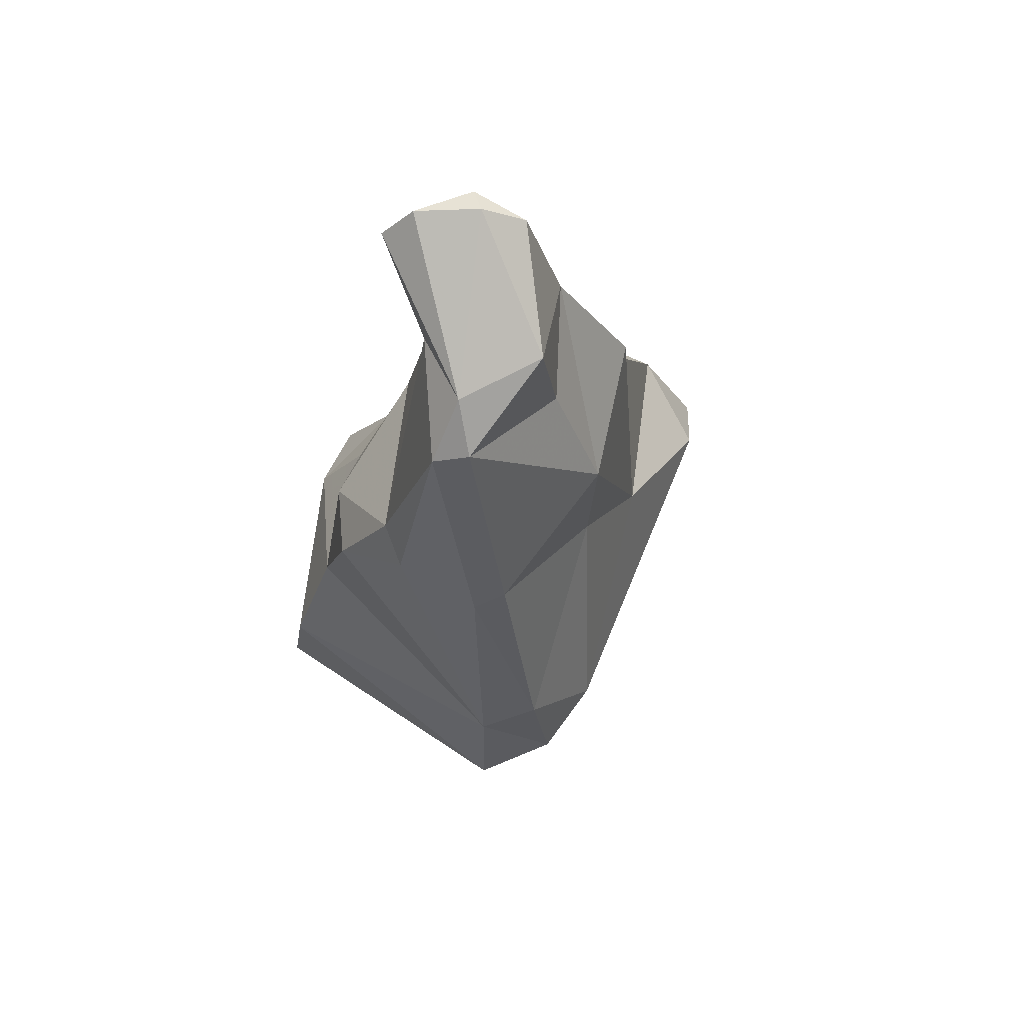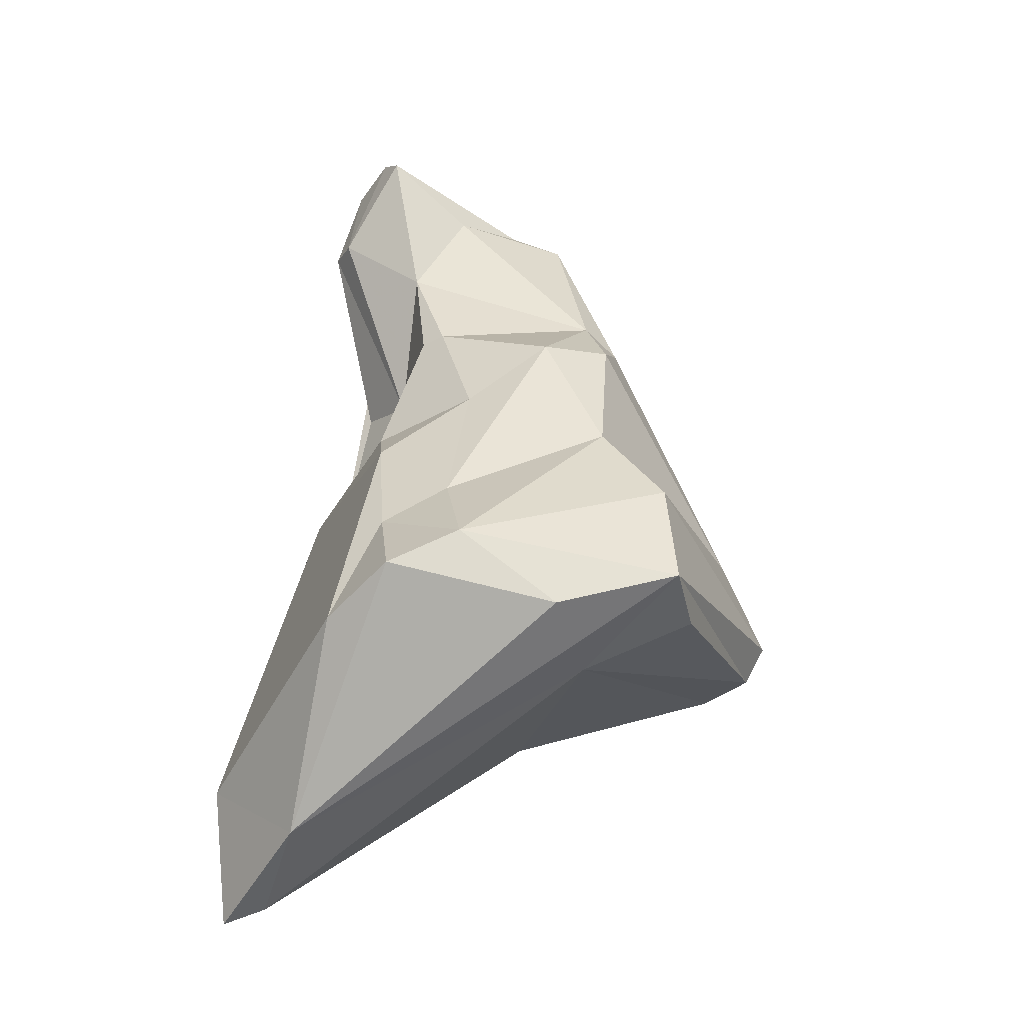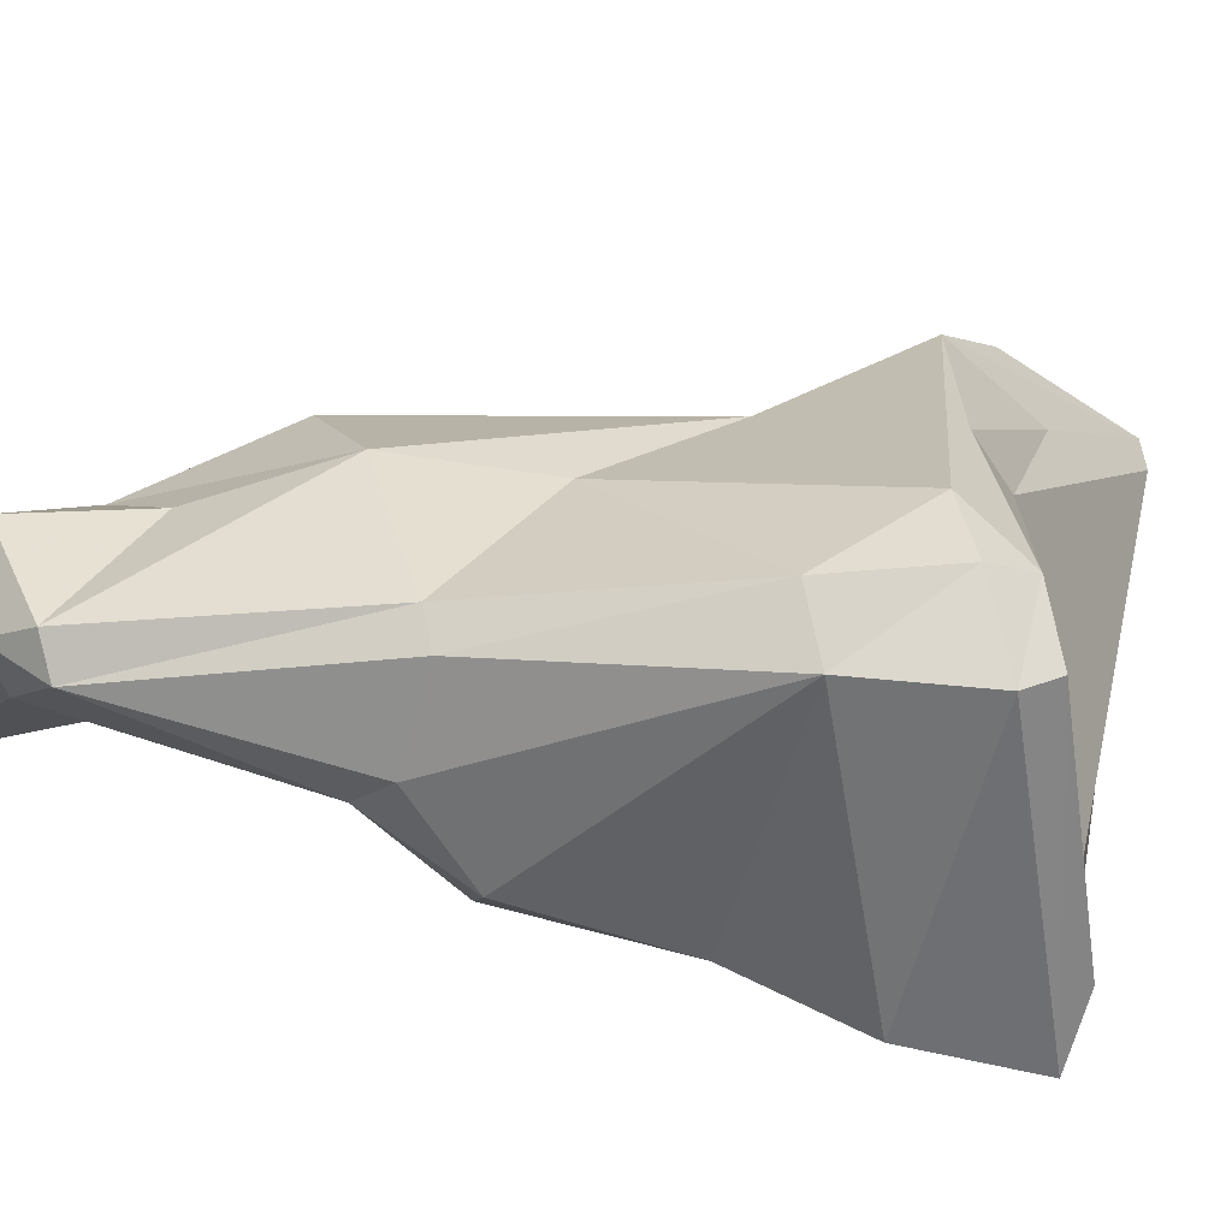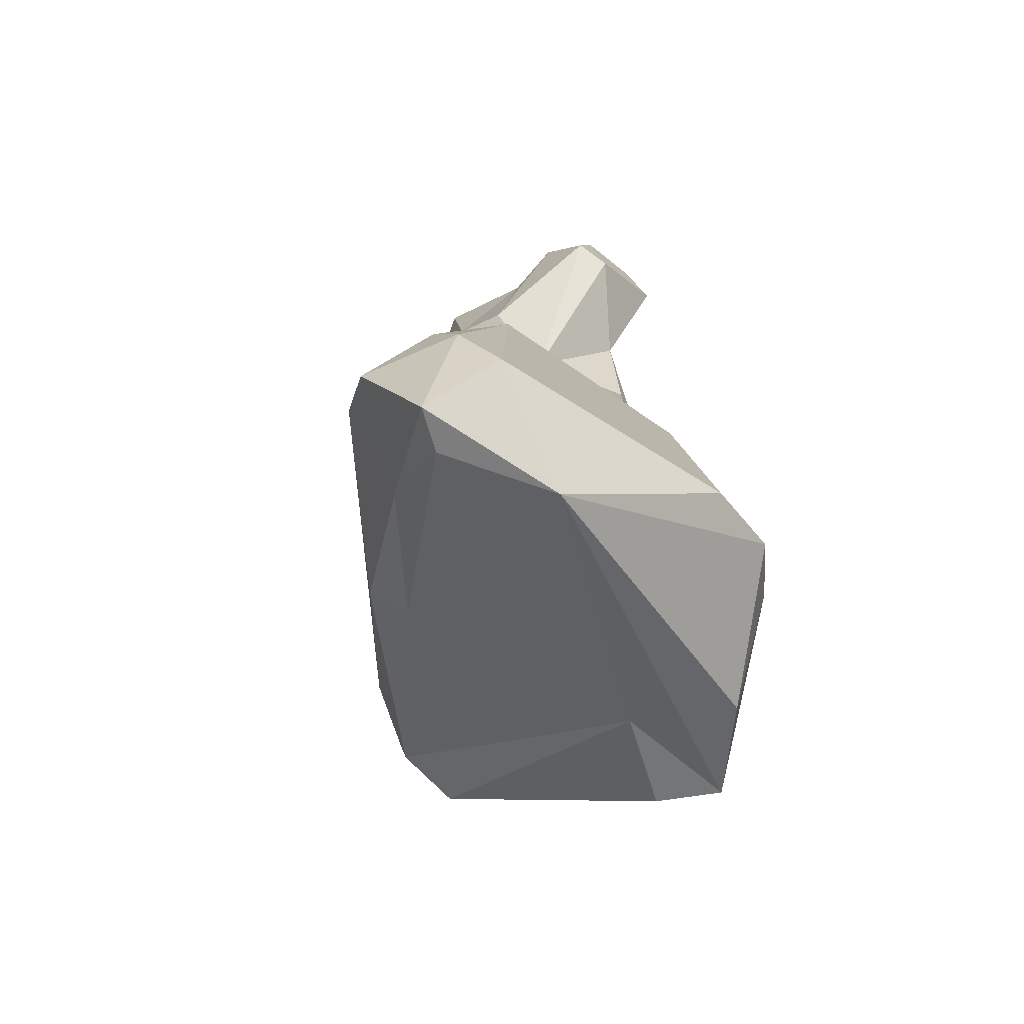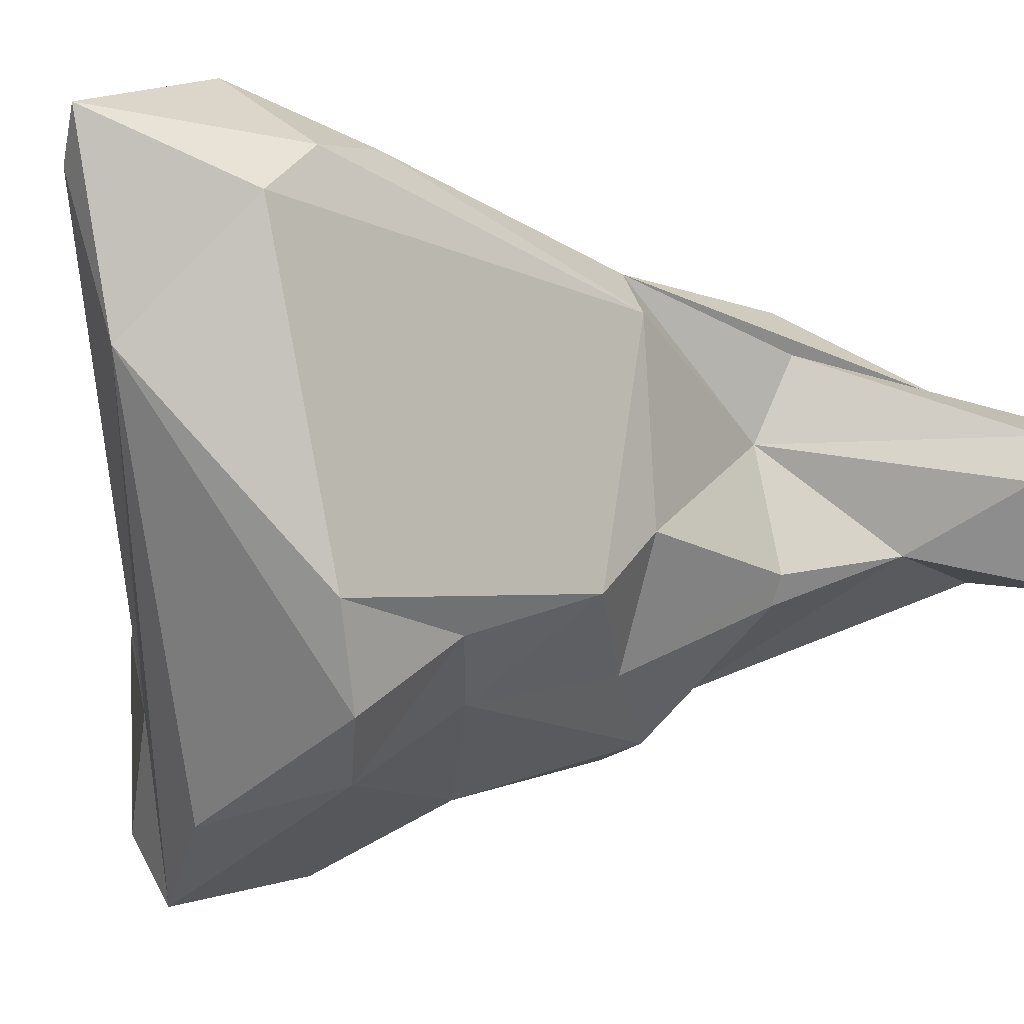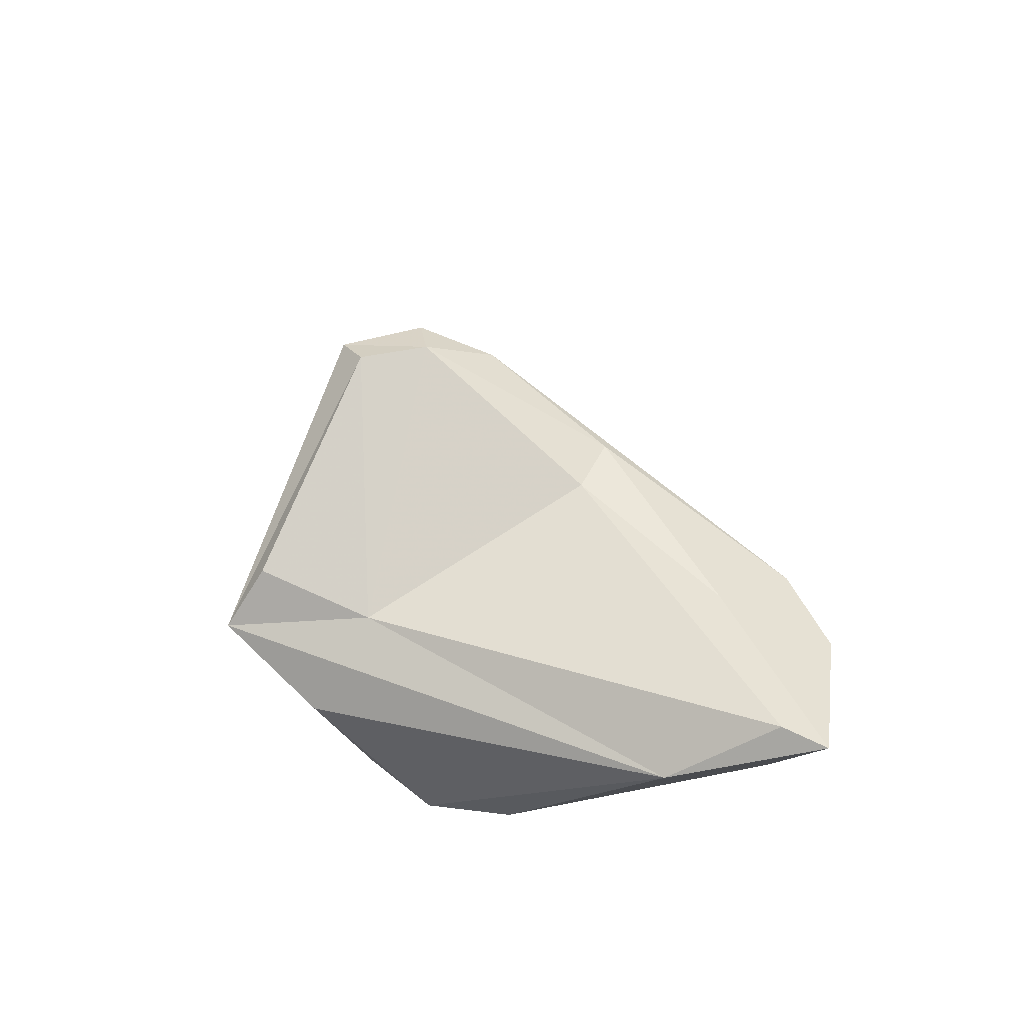
<metadata>
{"format":"obj","ext":"obj","renderer":"f3d","projection":"perspective","resolution":1024,"background":"white","views":[{"elev":75.9,"azim":71.5,"up":"+Z"},{"elev":-40.7,"azim":-30.8,"up":"+Z"},{"elev":-20.2,"azim":75.0,"up":"+Y"},{"elev":-65.3,"azim":-128.5,"up":"+Z"},{"elev":-1.1,"azim":-122.6,"up":"+Y"},{"elev":-78.3,"azim":103.7,"up":"+Z"}]}
</metadata>
<code>
v 167.3 290.4 87.77
v 167.6 299.9 85.92
v 169 290.4 96.38
v 169 291.5 114.2
v 168.4 301.1 87.75
v 168.9 293.7 114.1
v 168.7 289.4 92.07
v 168.1 287.5 88.61
v 170 297.7 98.3
v 168.5 294.8 110.9
v 169.8 292 98.56
v 170.4 295.1 113.8
v 168.4 293.5 110.5
v 169.9 285.8 89.59
v 169.6 301.3 90.17
v 170.7 291.4 107.7
v 172.5 290.7 111.6
v 171.6 288.2 98.63
v 169 290.3 113.1
v 169.1 296.2 82.77
v 170.9 290.9 103.5
v 170.2 300.4 82.05
v 171.9 294.5 103.4
v 173.1 284.7 86.93
v 171.6 297 104.5
v 169.2 301.8 81.8
v 171.2 303 86.58
v 173.8 286.3 100.9
v 171.3 290.1 103.5
v 170.4 287.6 93.11
v 173.9 299.6 86.34
v 171.4 298.9 98.66
v 173 298.3 104.8
v 175.4 284.8 95.75
v 169.8 293.7 114.6
v 171.5 296 109.5
v 175.3 291 112.6
v 176.3 285.7 101.2
v 174.8 294.2 112.5
v 176.6 287.5 104.4
v 176.6 289.6 111
v 176.6 282.3 87.89
v 176.6 282.9 92.07
v 177 290.8 111.4
v 178.3 284.1 87.65
v 175.1 294.7 108.4
v 178.1 287.6 103.6
v 175.9 287.4 86.87
v 173.3 302.2 88.87
v 183.7 288.9 95.68
v 177.2 295.7 104.3
v 180.4 290.9 103.6
v 180.4 289.7 103.3
v 178.3 295.7 89.12
v 176.3 298 94.89
v 185 288.4 91.88
v 179.2 296.9 90.5
v 178 295.2 99.65
v 184.5 289.1 90.56
v 183.2 293.6 92.53
v 183.8 291 96.18
v 184.3 291.4 90.92
v 184.8 291.3 92.51
g foo
f 37 39 35
f 44 39 37
f 41 44 37
f 39 12 35
f 37 35 4
f 17 41 37
f 6 35 12
f 37 4 19
f 19 17 37
f 6 4 35
f 44 46 39
f 46 36 39
f 39 36 12
f 47 41 40
f 25 12 36
f 17 40 41
f 10 6 12
f 10 12 25
f 40 17 16
f 10 13 6
f 6 13 4
f 17 19 16
f 4 13 19
f 13 16 19
f 44 51 46
f 52 51 44
f 52 44 41
f 52 41 53
f 33 36 51
f 51 36 46
f 47 53 41
f 36 33 32
f 36 32 25
f 38 47 40
f 10 25 23
f 29 40 16
f 13 10 23
f 16 13 23
f 23 21 16
f 21 29 16
f 40 29 28
f 38 40 28
f 18 28 29
f 58 51 52
f 53 61 52
f 33 51 55
f 55 51 58
f 50 53 47
f 32 33 55
f 47 38 50
f 23 25 32
f 34 50 38
f 23 32 9
f 11 23 9
f 23 11 21
f 28 34 38
f 9 3 11
f 29 21 18
f 21 11 18
f 34 28 30
f 28 18 30
f 3 18 11
f 30 18 3
f 7 30 3
f 61 58 52
f 61 53 50
f 15 32 55
f 43 50 34
f 32 15 9
f 9 15 5
f 2 9 5
f 9 2 3
f 14 43 34
f 1 3 2
f 3 1 7
f 34 30 14
f 14 30 7
f 8 7 1
f 8 14 7
f 61 60 58
f 63 60 61
f 63 61 50
f 58 60 55
f 56 63 50
f 60 49 55
f 55 49 15
f 27 15 49
f 43 56 50
f 15 27 5
f 42 56 43
f 27 26 5
f 26 2 5
f 20 2 26
f 14 42 43
f 2 20 1
f 42 14 24
f 20 8 1
f 20 24 8
f 8 24 14
f 62 60 63
f 63 56 62
f 57 49 60
f 62 57 60
f 59 62 56
f 62 54 57
f 31 57 54
f 31 49 57
f 48 54 62
f 48 62 59
f 26 27 49
f 26 49 31
f 22 26 31
f 59 56 42
f 45 59 42
f 22 31 54
f 48 22 54
f 45 48 59
f 20 26 22
f 42 48 45
f 20 22 48
f 42 20 48
f 24 20 42
g

</code>
